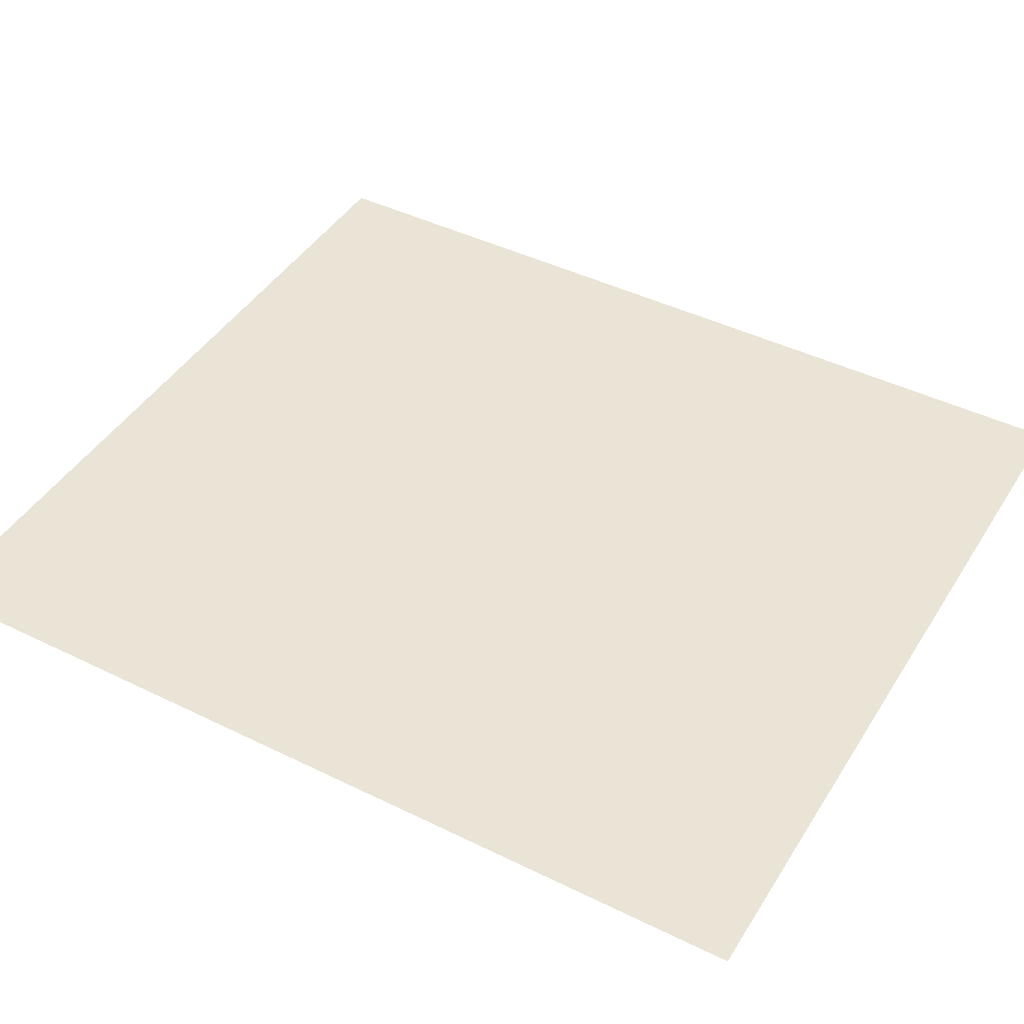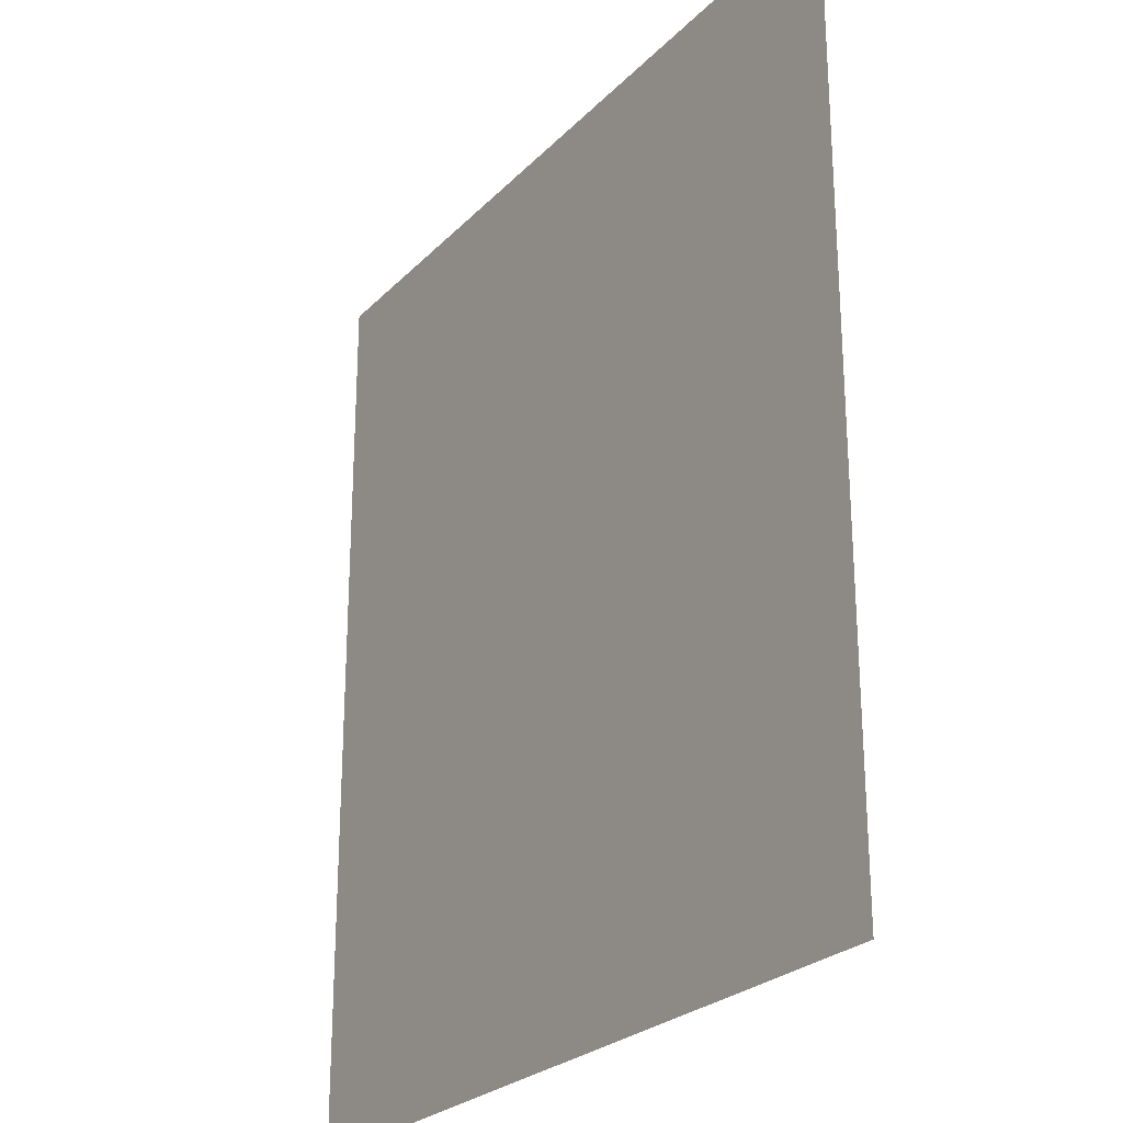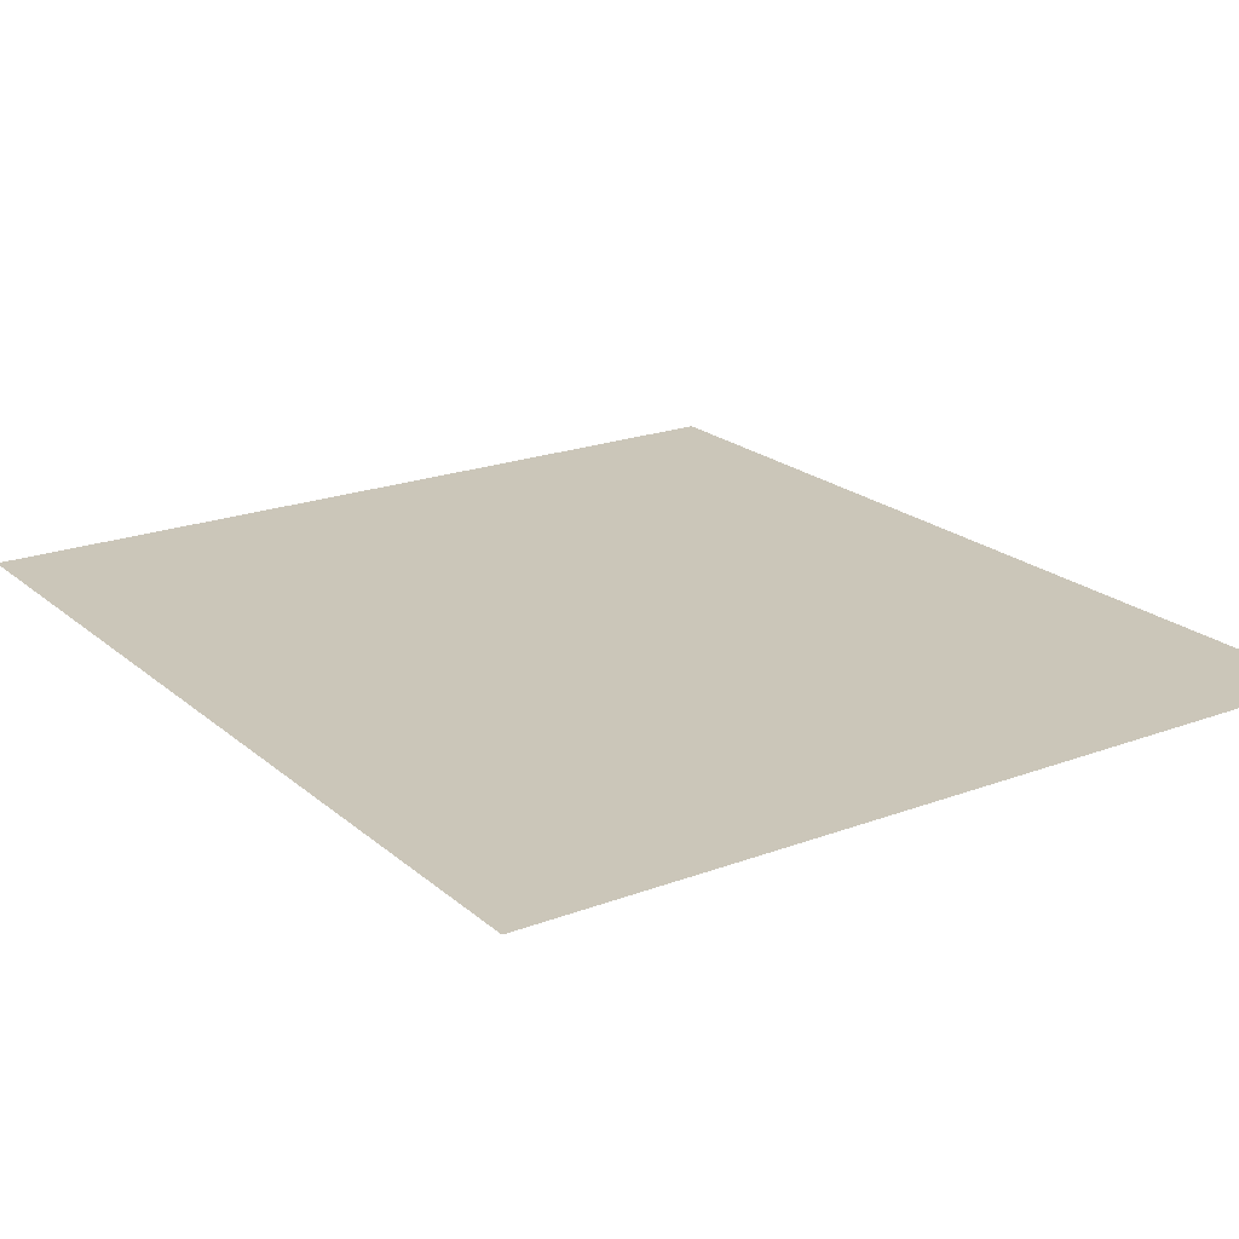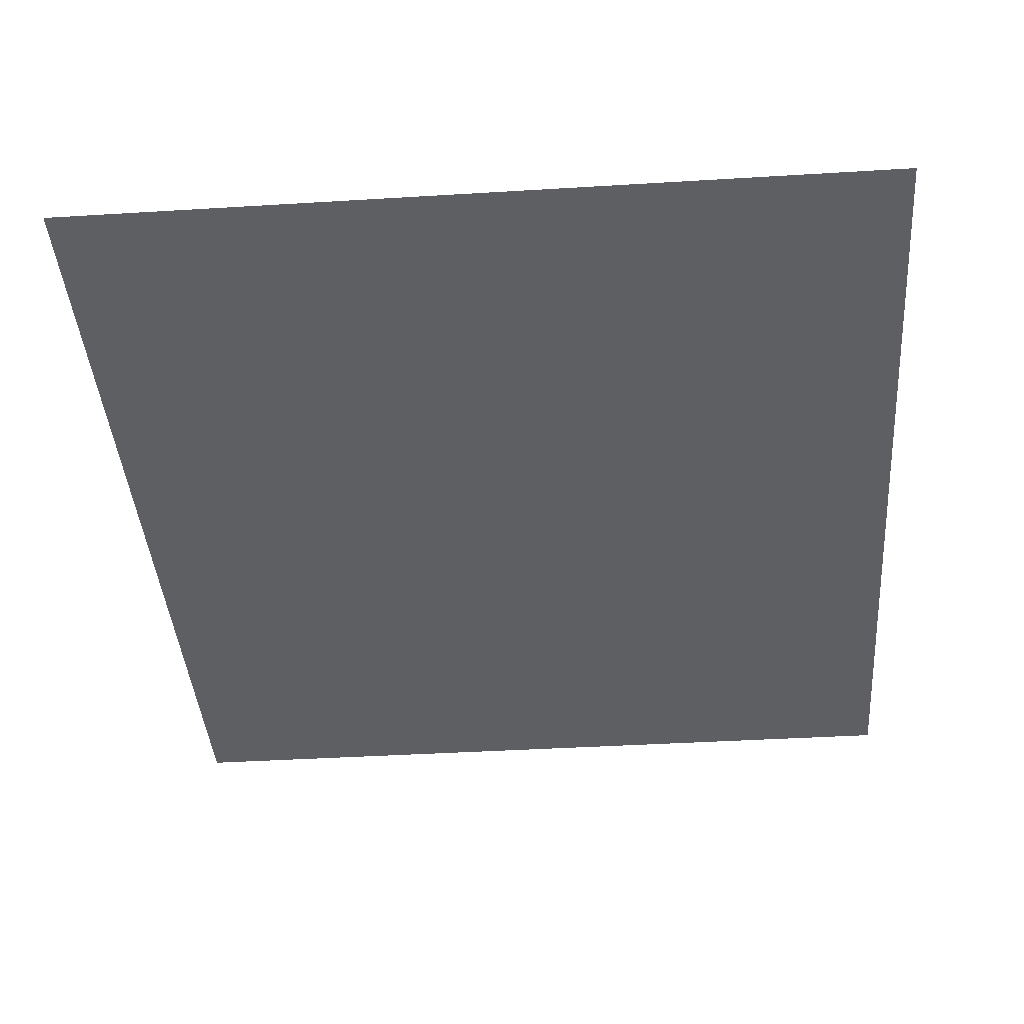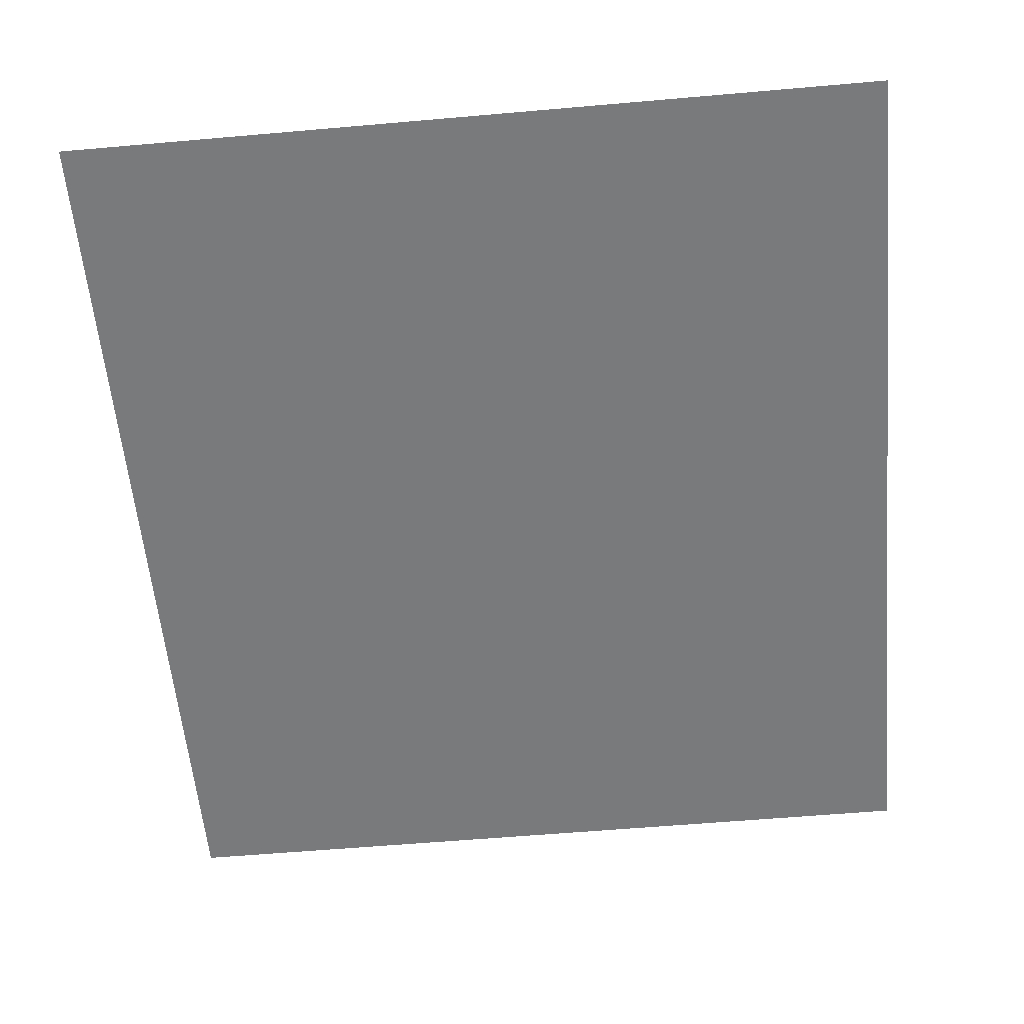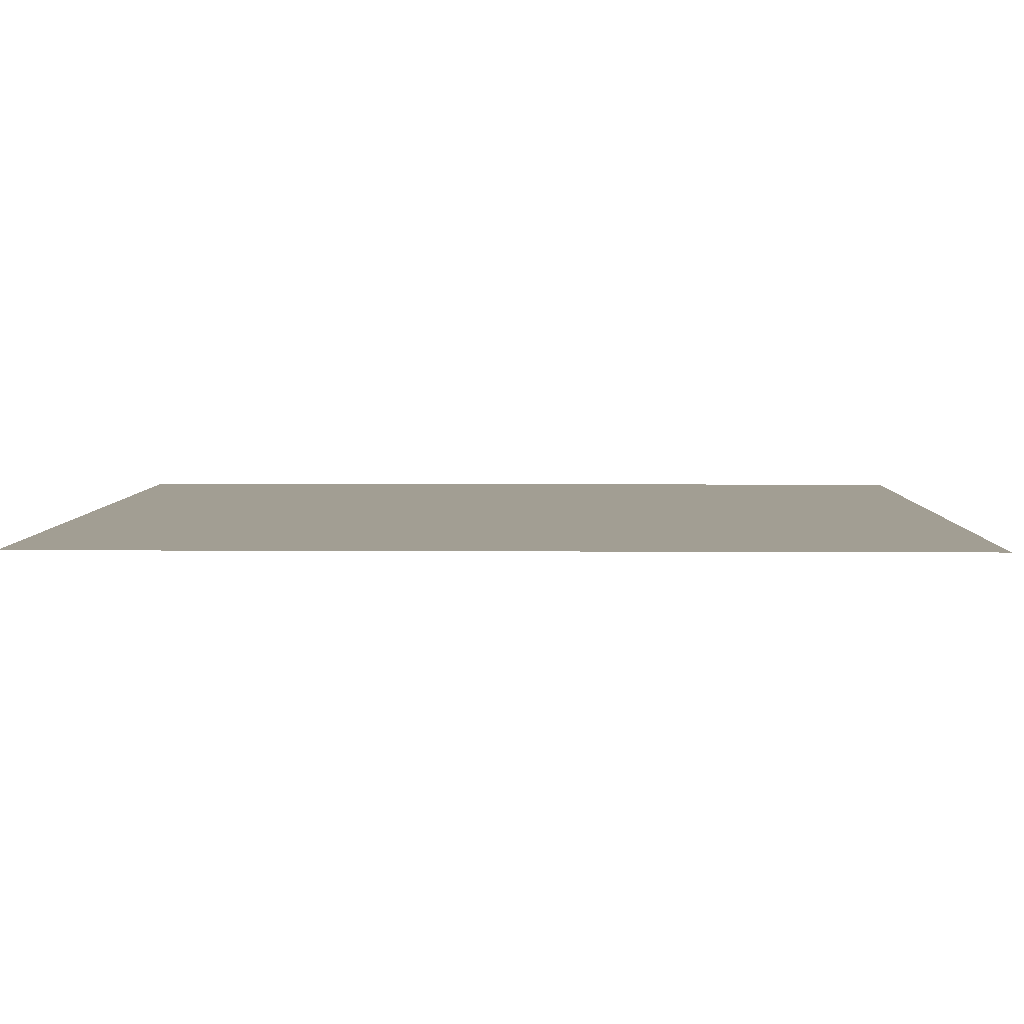
<metadata>
{"format":"obj","ext":"obj","renderer":"f3d","projection":"perspective","resolution":1024,"background":"white","views":[{"elev":43.8,"azim":120.0,"up":"+Z"},{"elev":-25.4,"azim":57.2,"up":"+Y"},{"elev":20.8,"azim":-34.1,"up":"+Z"},{"elev":-40.4,"azim":4.3,"up":"+Z"},{"elev":-58.0,"azim":-174.8,"up":"+Z"},{"elev":5.0,"azim":-88.7,"up":"+Z"}]}
</metadata>
<code>
o DoorLeft
v -2 -0 2.01
v 0 -0 2.01
v 0 2.25 2.01
v -2 2.25 2.01
v -2 2.25 2.01
v 0 2.25 2.01
v 0 4.5 2.01
v -2 4.5 2.01
f 1 2 3 4
f 5 6 7 8
o DoorRight
v 0 2.25 2.01
v 2 2.25 2.01
v 2 4.5 2.01
v 0 4.5 2.01
v 0 -0 2.01
v 2 -0 2.01
v 2 2.25 2.01
v 0 2.25 2.01
f 9 10 11 12
f 13 14 15 16

</code>
